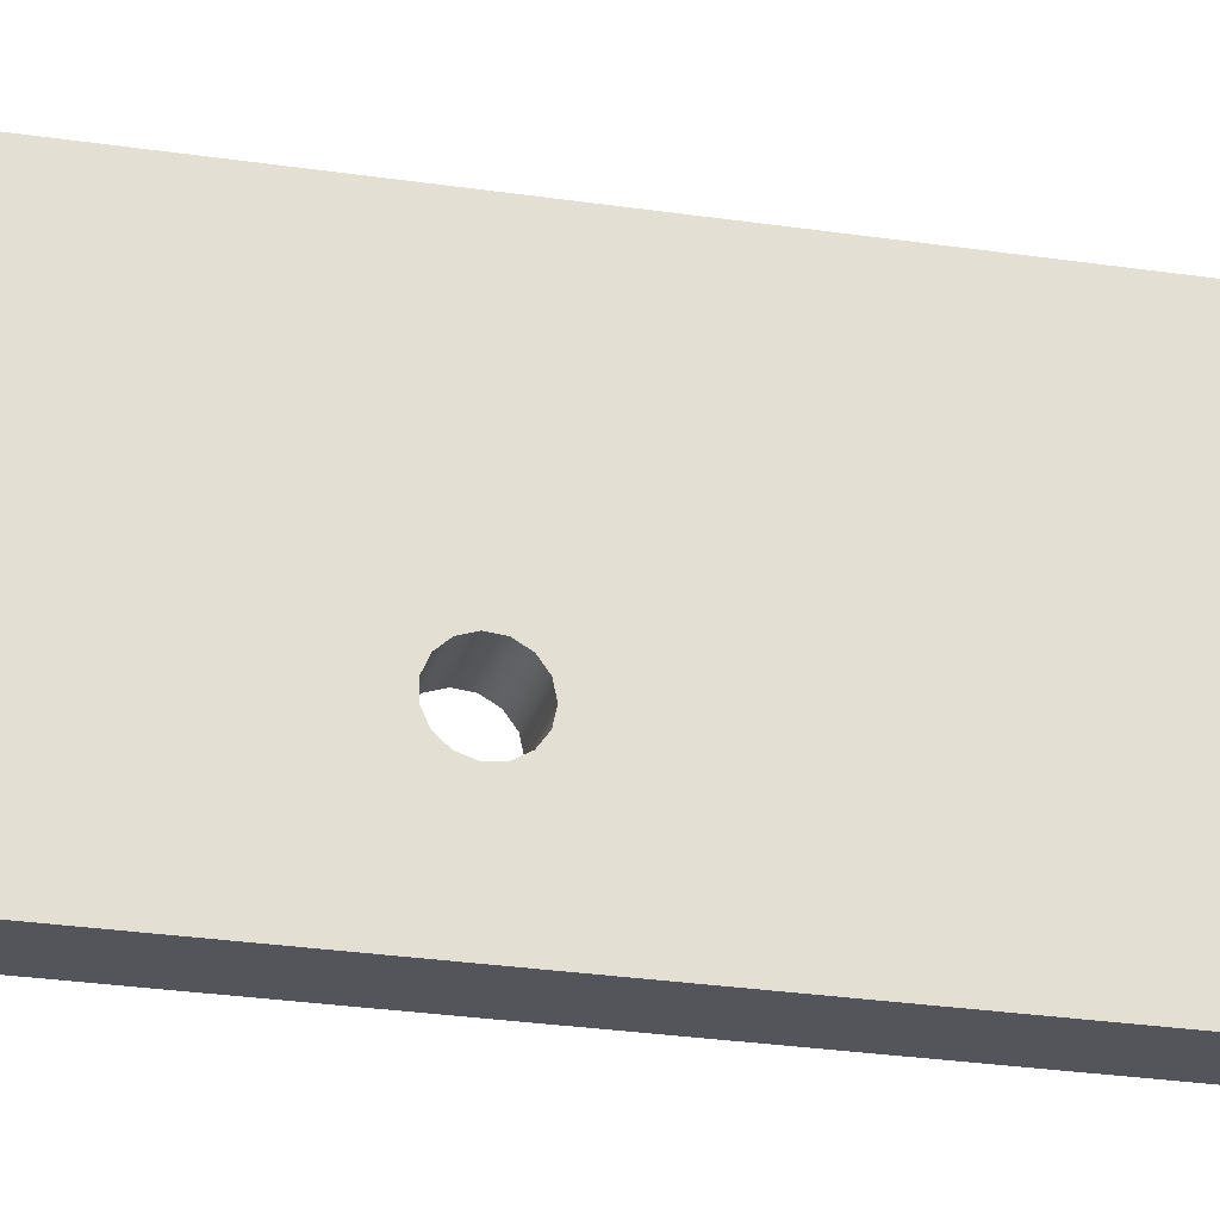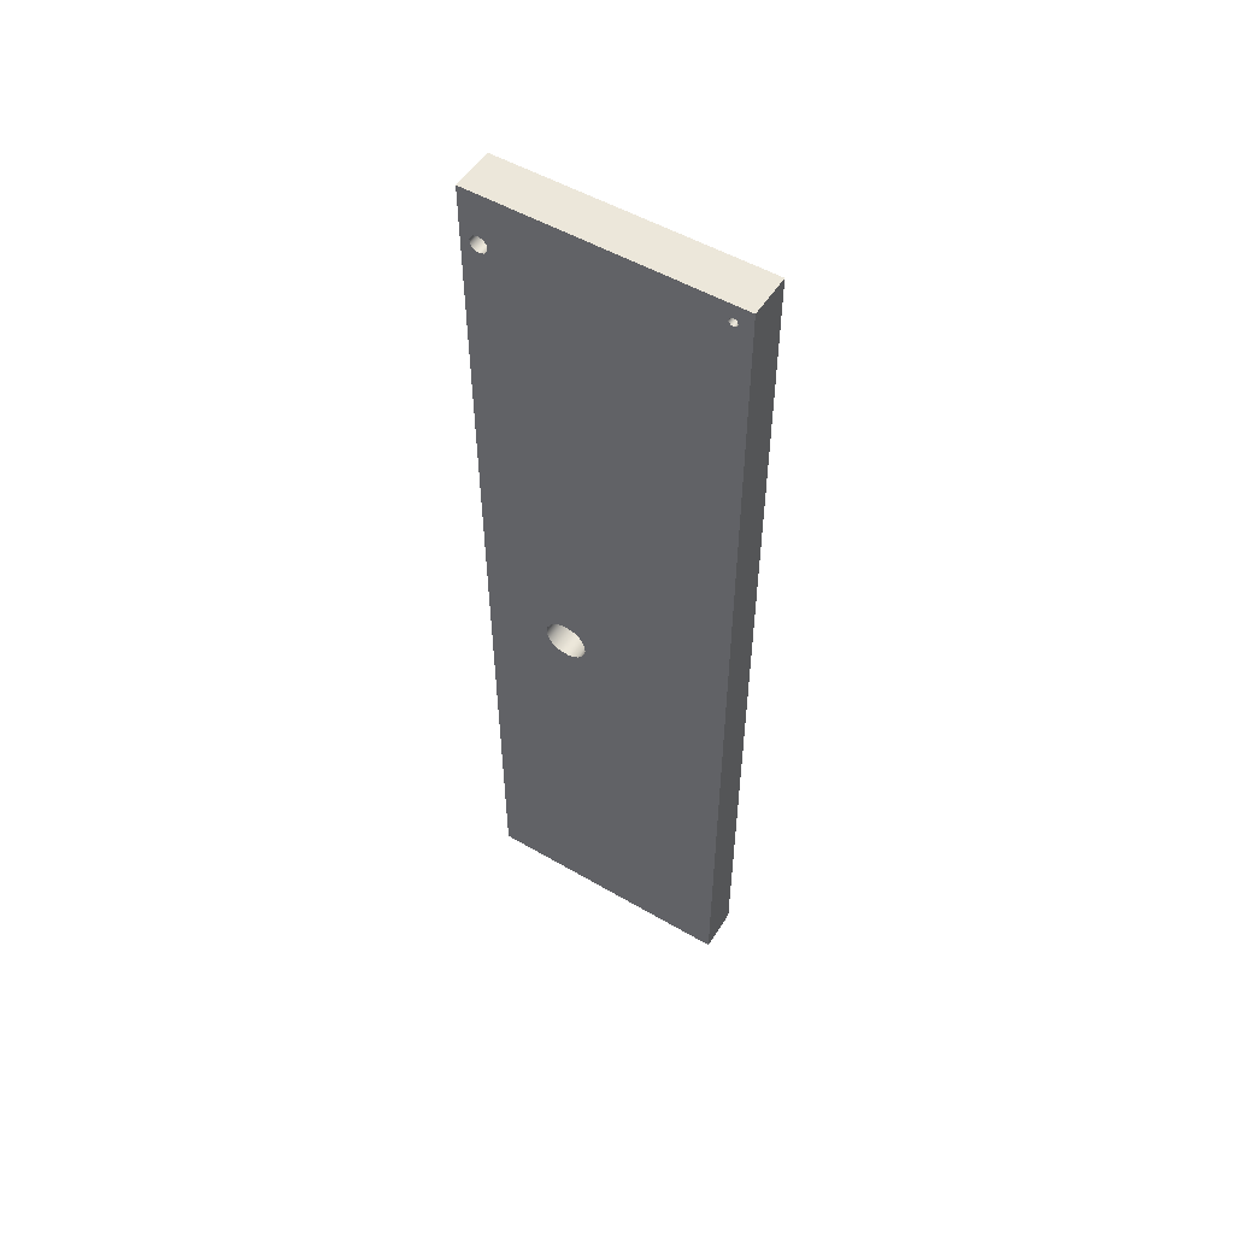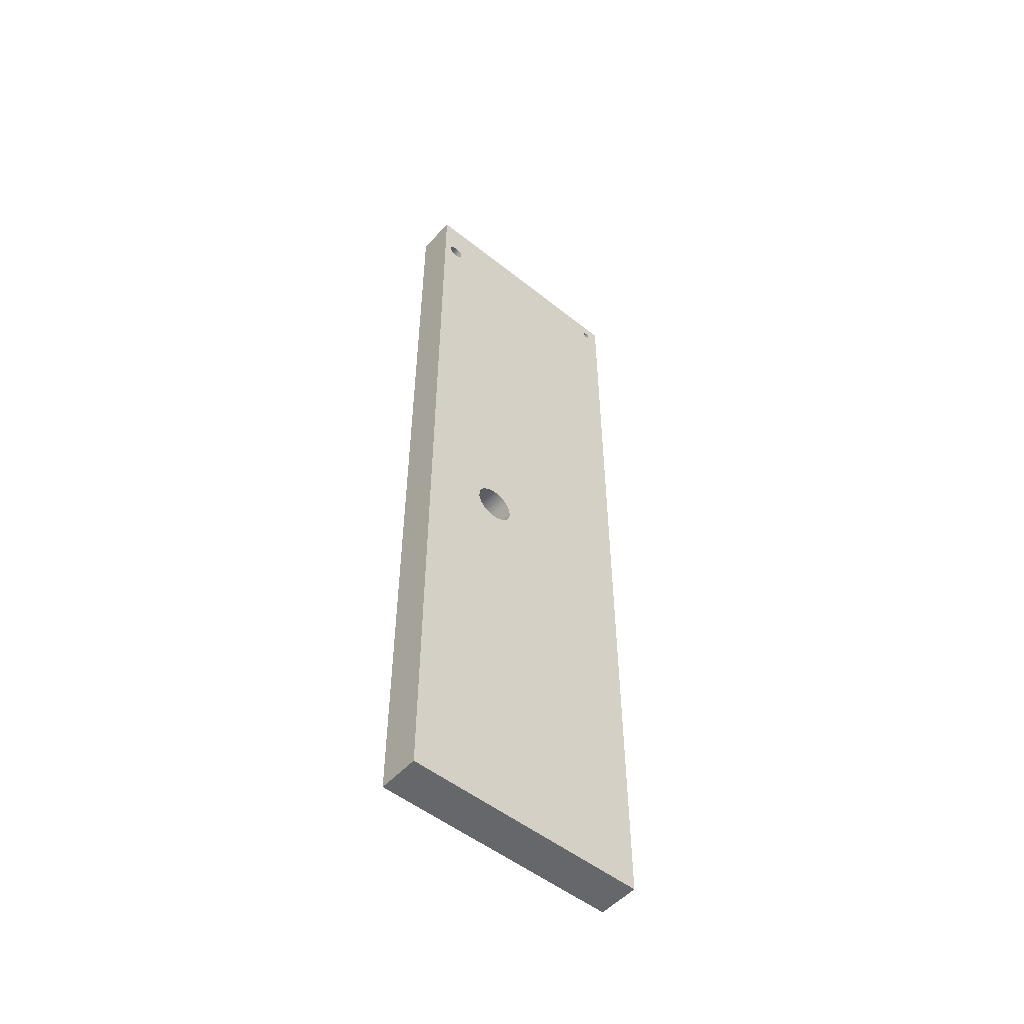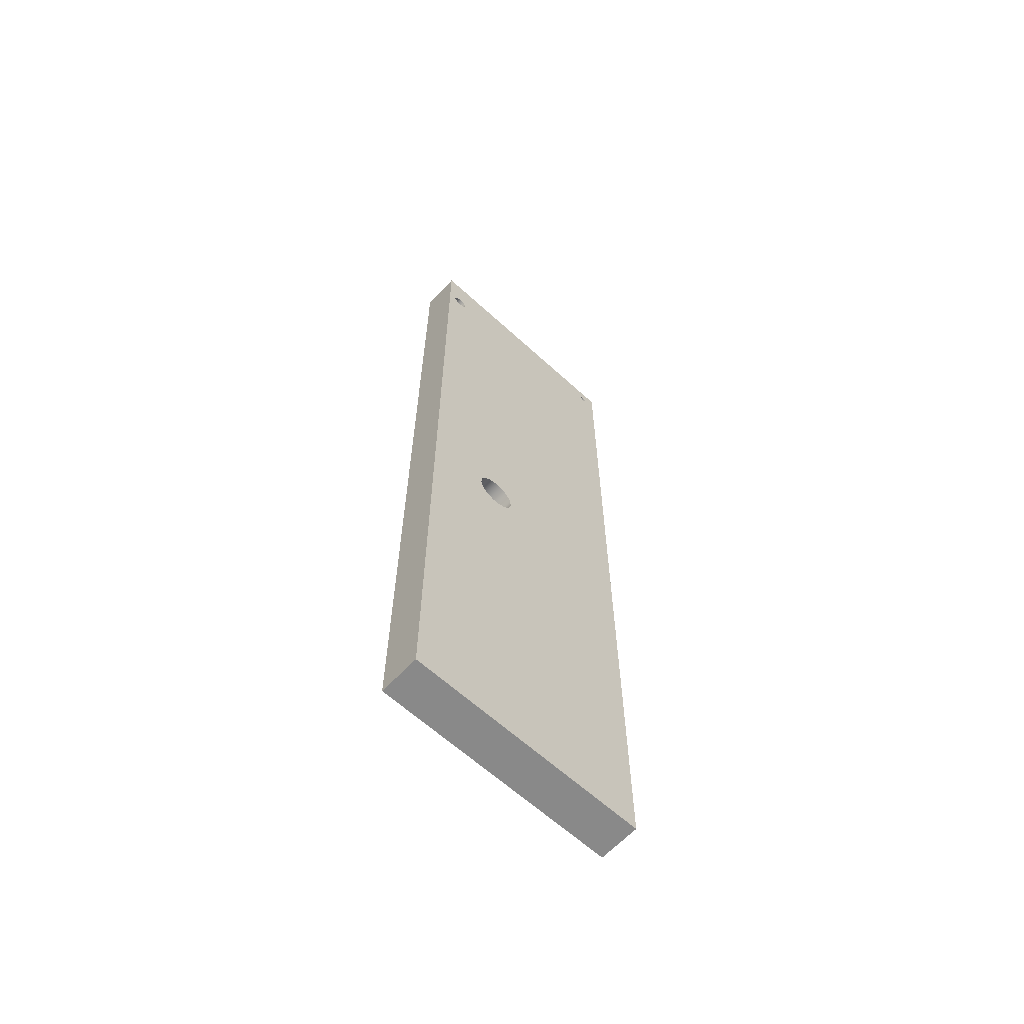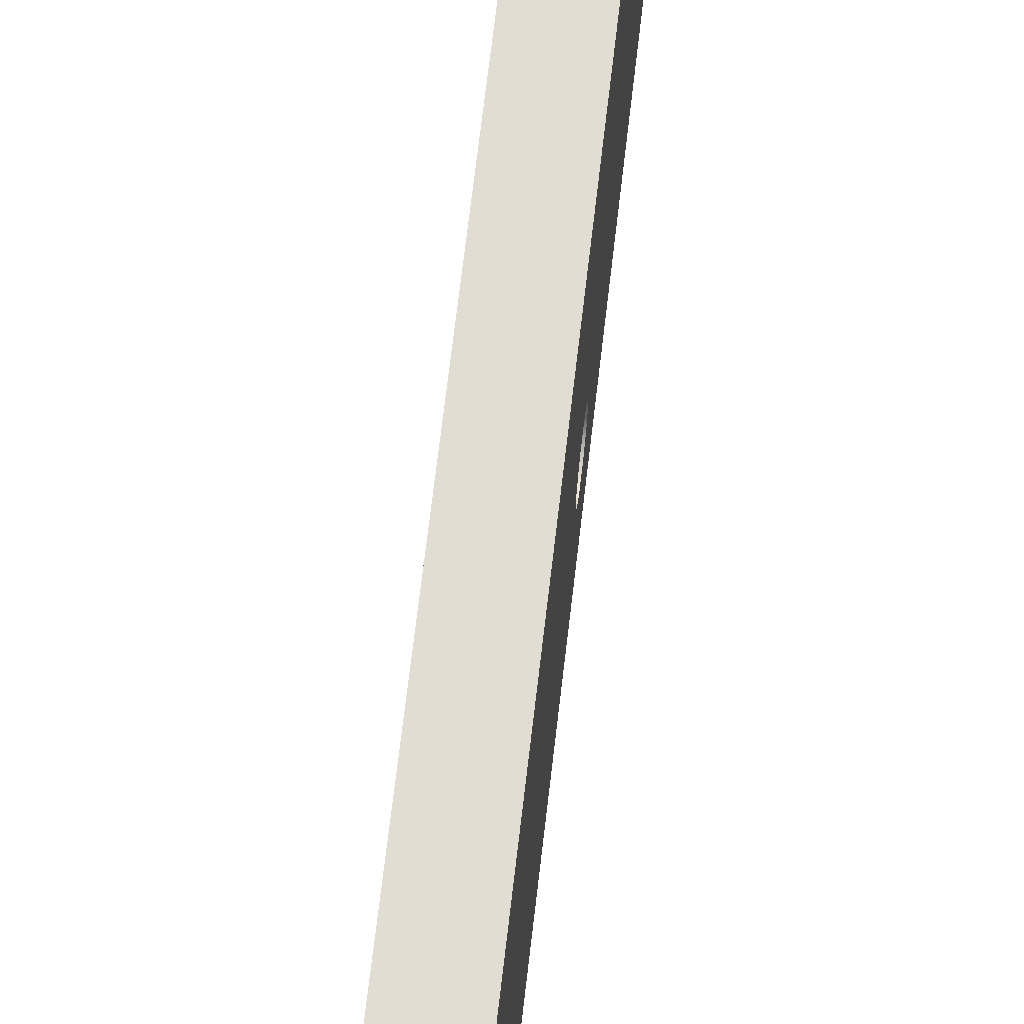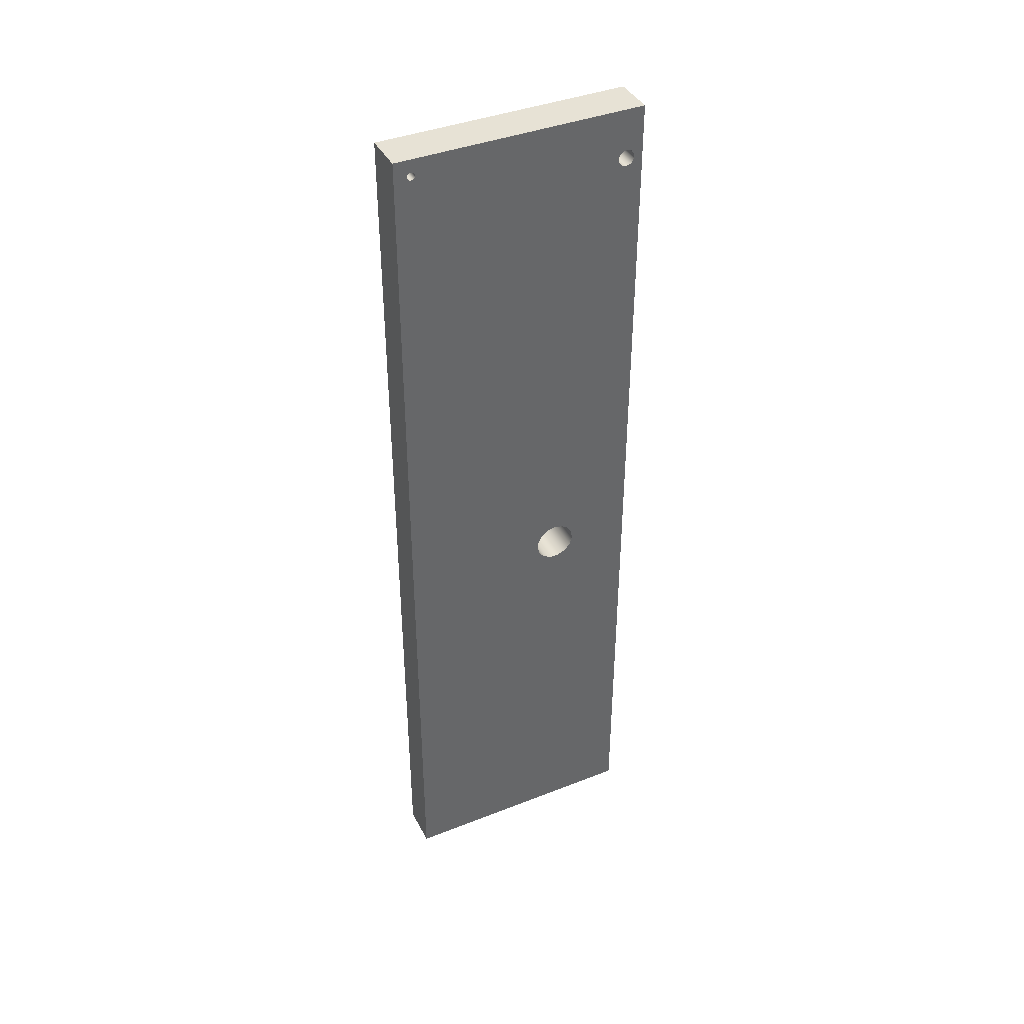
<metadata>
{"format":"obj","ext":"obj","renderer":"f3d","projection":"perspective","resolution":1024,"background":"white","views":[{"elev":-24.9,"azim":-104.1,"up":"+Y"},{"elev":53.1,"azim":121.8,"up":"+Z"},{"elev":-52.0,"azim":49.3,"up":"+Z"},{"elev":-63.0,"azim":47.2,"up":"+Z"},{"elev":68.3,"azim":6.6,"up":"+Y"},{"elev":40.4,"azim":-115.7,"up":"+Z"}]}
</metadata>
<code>
v 0 0.2 5.5
v 0 0.2588 5.481
v 0 0.2951 5.431
v 0 0.2951 5.369
v 0 0.2588 5.319
v 0 0.2 5.3
v 0 0.1412 5.319
v 0 0.1049 5.369
v 0 0.1049 5.431
v 0 0.1412 5.481
v 0.5 0.2 5.5
v 0.5 0.1412 5.481
v 0.5 0.1049 5.431
v 0.5 0.1049 5.369
v 0.5 0.1412 5.319
v 0.5 0.2 5.3
v 0.5 0.2588 5.319
v 0.5 0.2951 5.369
v 0.5 0.2951 5.431
v 0.5 0.2588 5.481
v 0 0.2 5.5
v 0.5 0.2 5.5
v 0 1 0.25
v 0 1.102 0.2284
v 0 1.186 0.1673
v 0 1.238 0.07725
v 0 1.249 -0.02613
v 0 1.217 -0.125
v 0 1.147 -0.2023
v 0 1.052 -0.2445
v 0 0.948 -0.2445
v 0 0.8531 -0.2023
v 0 0.7835 -0.125
v 0 0.7514 -0.02613
v 0 0.7622 0.07725
v 0 0.8142 0.1673
v 0 0.8983 0.2284
v 0.5 1 0.25
v 0.5 0.8983 0.2284
v 0.5 0.8142 0.1673
v 0.5 0.7622 0.07725
v 0.5 0.7514 -0.02613
v 0.5 0.7835 -0.125
v 0.5 0.8531 -0.2023
v 0.5 0.948 -0.2445
v 0.5 1.052 -0.2445
v 0.5 1.147 -0.2023
v 0.5 1.217 -0.125
v 0.5 1.249 -0.02613
v 0.5 1.238 0.07725
v 0.5 1.186 0.1673
v 0.5 1.102 0.2284
v 0 1 0.25
v 0.5 1 0.25
v 0 2.8 5.85
v 0 2.839 5.831
v 0 2.849 5.789
v 0 2.822 5.755
v 0 2.778 5.755
v 0 2.751 5.789
v 0 2.761 5.831
v 0.5 2.8 5.85
v 0.5 2.761 5.831
v 0.5 2.751 5.789
v 0.5 2.778 5.755
v 0.5 2.822 5.755
v 0.5 2.849 5.789
v 0.5 2.839 5.831
v 0 2.8 5.85
v 0.5 2.8 5.85
v 0 3 6
v 0 0 6
v 0.5 0 6
v 0.5 3 6
v 0 3 -5
v 0 3 6
v 0.5 3 6
v 0.5 3 -5
v 0 0 -5
v 0 3 -5
v 0.5 3 -5
v 0.5 0 -5
v 0 0 6
v 0 0 -5
v 0.5 0 -5
v 0.5 0 6
v 0.5 0.2 5.5
v 0.5 0.2588 5.481
v 0.5 0.2951 5.431
v 0.5 0.2951 5.369
v 0.5 0.2588 5.319
v 0.5 0.2 5.3
v 0.5 0.1412 5.319
v 0.5 0.1049 5.369
v 0.5 0.1049 5.431
v 0.5 0.1412 5.481
v 0.5 1 0.25
v 0.5 1.102 0.2284
v 0.5 1.186 0.1673
v 0.5 1.238 0.07725
v 0.5 1.249 -0.02613
v 0.5 1.217 -0.125
v 0.5 1.147 -0.2023
v 0.5 1.052 -0.2445
v 0.5 0.948 -0.2445
v 0.5 0.8531 -0.2023
v 0.5 0.7835 -0.125
v 0.5 0.7514 -0.02613
v 0.5 0.7622 0.07725
v 0.5 0.8142 0.1673
v 0.5 0.8983 0.2284
v 0.5 2.8 5.85
v 0.5 2.839 5.831
v 0.5 2.849 5.789
v 0.5 2.822 5.755
v 0.5 2.778 5.755
v 0.5 2.751 5.789
v 0.5 2.761 5.831
v 0.5 0 6
v 0.5 0 -5
v 0.5 3 -5
v 0.5 3 6
v 0 0.2 5.5
v 0 0.1412 5.481
v 0 0.1049 5.431
v 0 0.1049 5.369
v 0 0.1412 5.319
v 0 0.2 5.3
v 0 0.2588 5.319
v 0 0.2951 5.369
v 0 0.2951 5.431
v 0 0.2588 5.481
v 0 1 0.25
v 0 0.8983 0.2284
v 0 0.8142 0.1673
v 0 0.7622 0.07725
v 0 0.7514 -0.02613
v 0 0.7835 -0.125
v 0 0.8531 -0.2023
v 0 0.948 -0.2445
v 0 1.052 -0.2445
v 0 1.147 -0.2023
v 0 1.217 -0.125
v 0 1.249 -0.02613
v 0 1.238 0.07725
v 0 1.186 0.1673
v 0 1.102 0.2284
v 0 2.8 5.85
v 0 2.761 5.831
v 0 2.751 5.789
v 0 2.778 5.755
v 0 2.822 5.755
v 0 2.849 5.789
v 0 2.839 5.831
v 0 0 -5
v 0 0 6
v 0 3 6
v 0 3 -5
g 6fc3711a-e30a-11ea-b34c-54bf646e7e1f
f 2 20 1
f 1 20 22
f 21 11 10
f 10 11 12
f 10 12 9
f 9 12 13
f 9 13 8
f 8 13 14
f 8 14 7
f 7 14 15
f 7 15 6
f 6 15 16
f 6 16 5
f 5 16 17
f 5 17 4
f 4 17 18
f 4 18 3
f 3 18 19
f 3 19 2
f 2 19 20
g 6f990712-e30a-11ea-8890-54bf646e7e1f
f 24 52 23
f 23 52 54
f 53 38 37
f 37 38 39
f 37 39 36
f 36 39 40
f 36 40 35
f 35 40 41
f 35 41 34
f 34 41 42
f 34 42 33
f 33 42 43
f 33 43 32
f 32 43 44
f 32 44 31
f 31 44 45
f 31 45 30
f 30 45 46
f 30 46 29
f 29 46 47
f 29 47 28
f 28 47 48
f 28 48 27
f 27 48 49
f 27 49 26
f 26 49 50
f 26 50 25
f 25 50 51
f 25 51 24
f 24 51 52
g 6f6c2c1a-e30a-11ea-afc8-54bf646e7e1f
f 56 68 55
f 55 68 70
f 69 62 61
f 61 62 63
f 61 63 60
f 60 63 64
f 60 64 59
f 59 64 65
f 59 65 58
f 58 65 66
f 58 66 57
f 57 66 67
f 57 67 56
f 56 67 68
g 6f46a3e6-e30a-11ea-b212-54bf646e7e1f
f 71 72 74
f 74 72 73
g 6f46f206-e30a-11ea-b0aa-54bf646e7e1f
f 75 76 78
f 78 76 77
g 6f476734-e30a-11ea-9d3a-54bf646e7e1f
f 79 80 82
f 82 80 81
g 6f47b558-e30a-11ea-9a7e-54bf646e7e1f
f 83 84 86
f 86 84 85
g 6f482a80-e30a-11ea-82d3-54bf646e7e1f
f 96 87 119
f 119 87 88
f 119 88 89
f 90 117 89
f 89 117 118
f 89 118 119
f 119 118 122
f 122 118 112
f 122 112 113
f 91 110 90
f 90 110 111
f 90 111 97
f 110 91 109
f 109 91 92
f 109 92 93
f 93 94 109
f 109 94 108
f 108 94 120
f 108 120 107
f 107 120 106
f 106 120 105
f 105 120 104
f 104 120 103
f 103 120 121
f 103 121 102
f 102 121 101
f 101 121 116
f 101 116 117
f 120 94 119
f 119 94 95
f 119 95 96
f 97 98 90
f 90 98 99
f 90 99 117
f 117 99 100
f 117 100 101
f 113 114 122
f 122 114 121
f 121 114 115
f 121 115 116
g 6f48789a-e30a-11ea-b587-54bf646e7e1f
f 132 123 156
f 156 123 124
f 156 124 125
f 125 126 156
f 156 126 155
f 155 126 137
f 155 137 138
f 137 126 136
f 136 126 127
f 136 127 128
f 128 129 136
f 136 129 135
f 135 129 130
f 135 130 134
f 134 130 133
f 133 130 147
f 147 130 146
f 146 130 150
f 146 150 145
f 145 150 144
f 144 150 151
f 144 151 158
f 158 151 152
f 158 152 153
f 130 131 150
f 150 131 149
f 149 131 156
f 149 156 157
f 131 132 156
f 138 139 155
f 155 139 140
f 155 140 141
f 141 142 155
f 155 142 158
f 158 142 143
f 158 143 144
f 154 148 157
f 157 148 149
f 158 153 157
f 157 153 154

</code>
